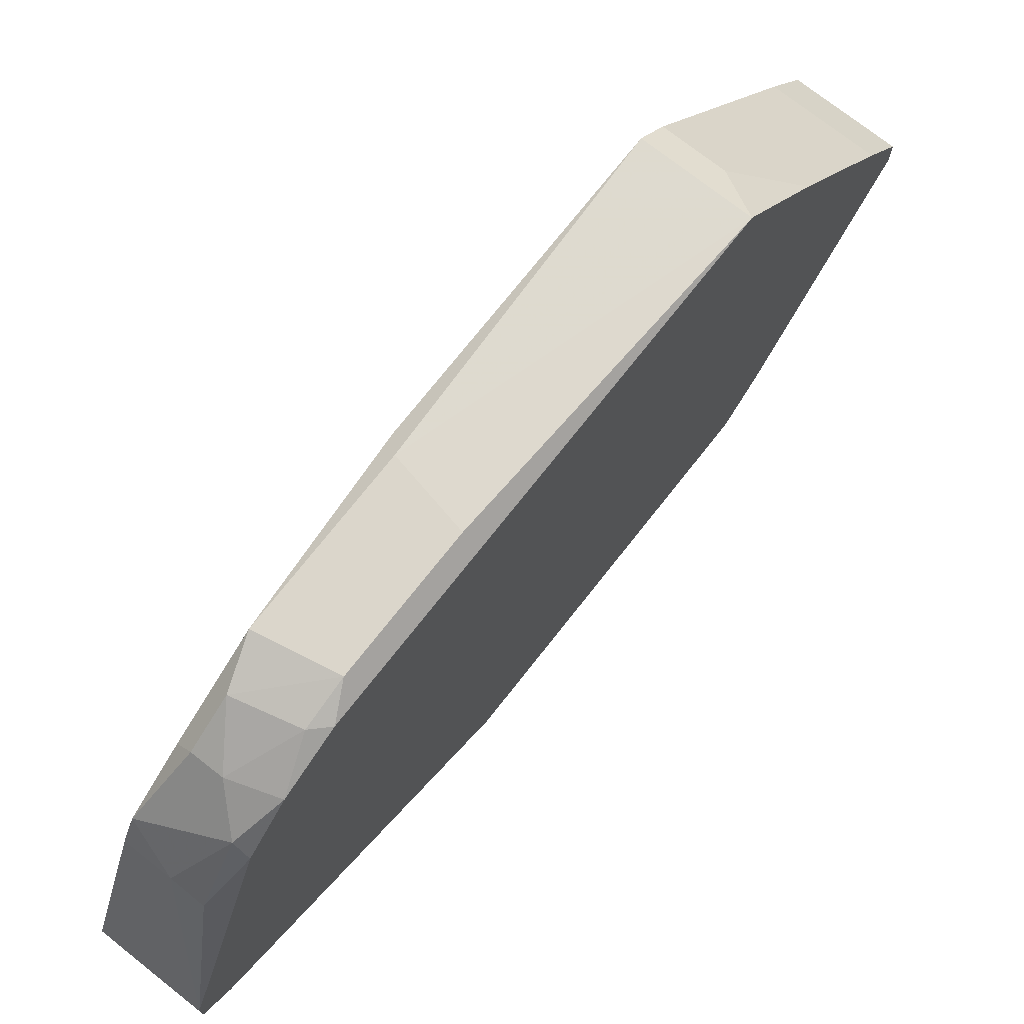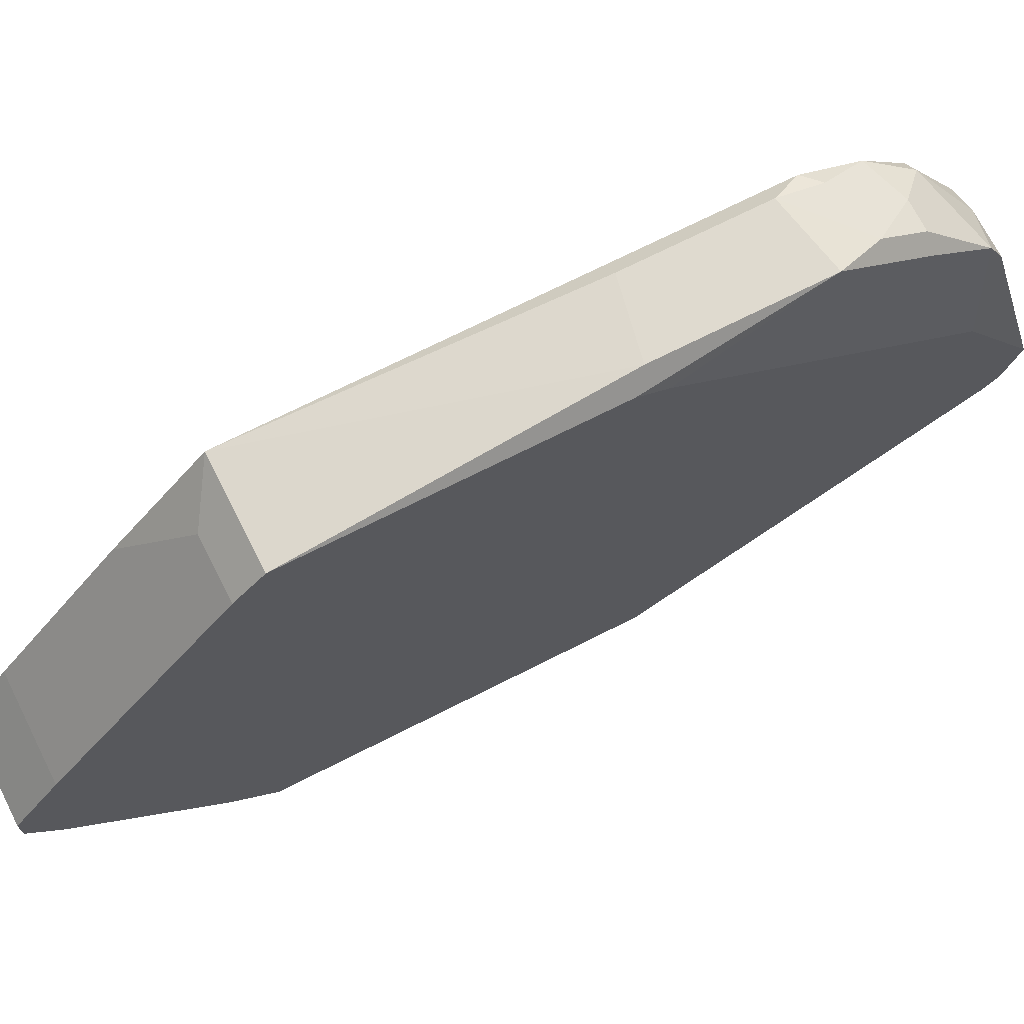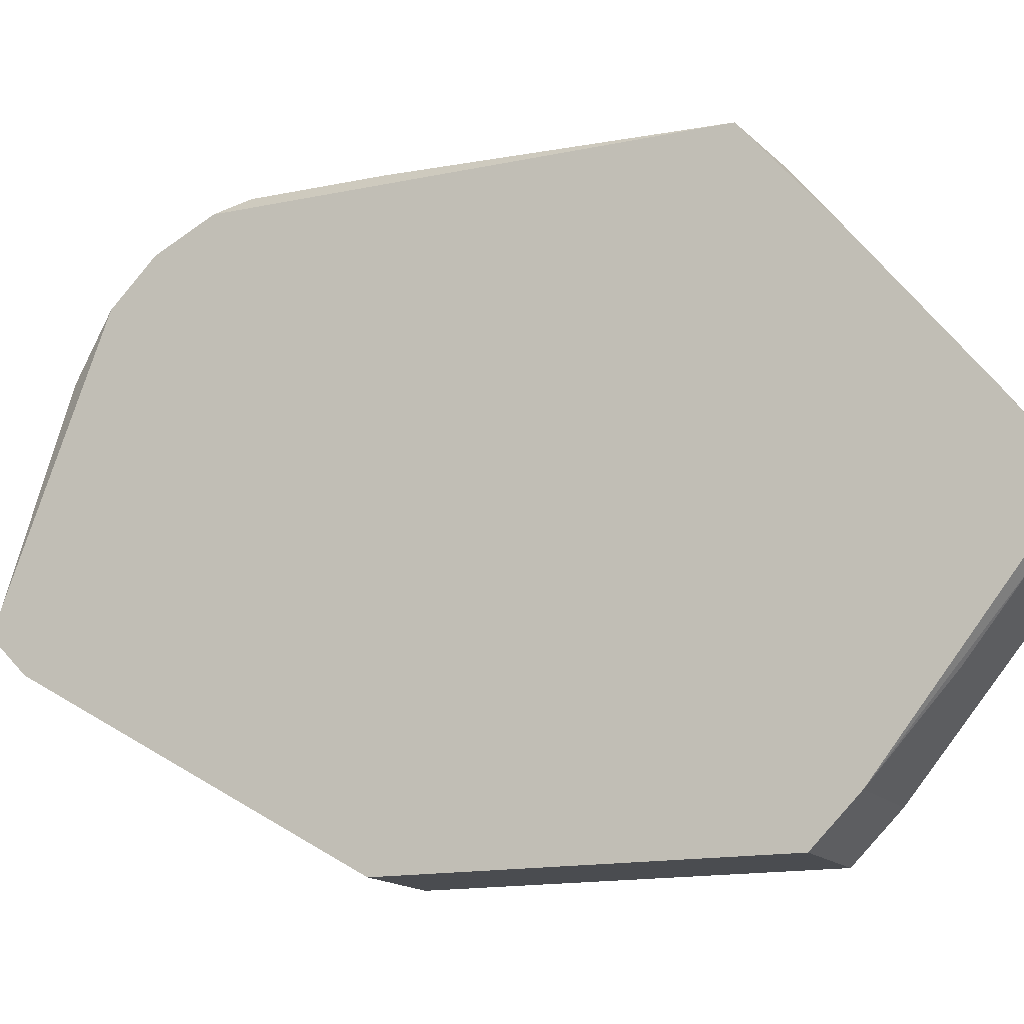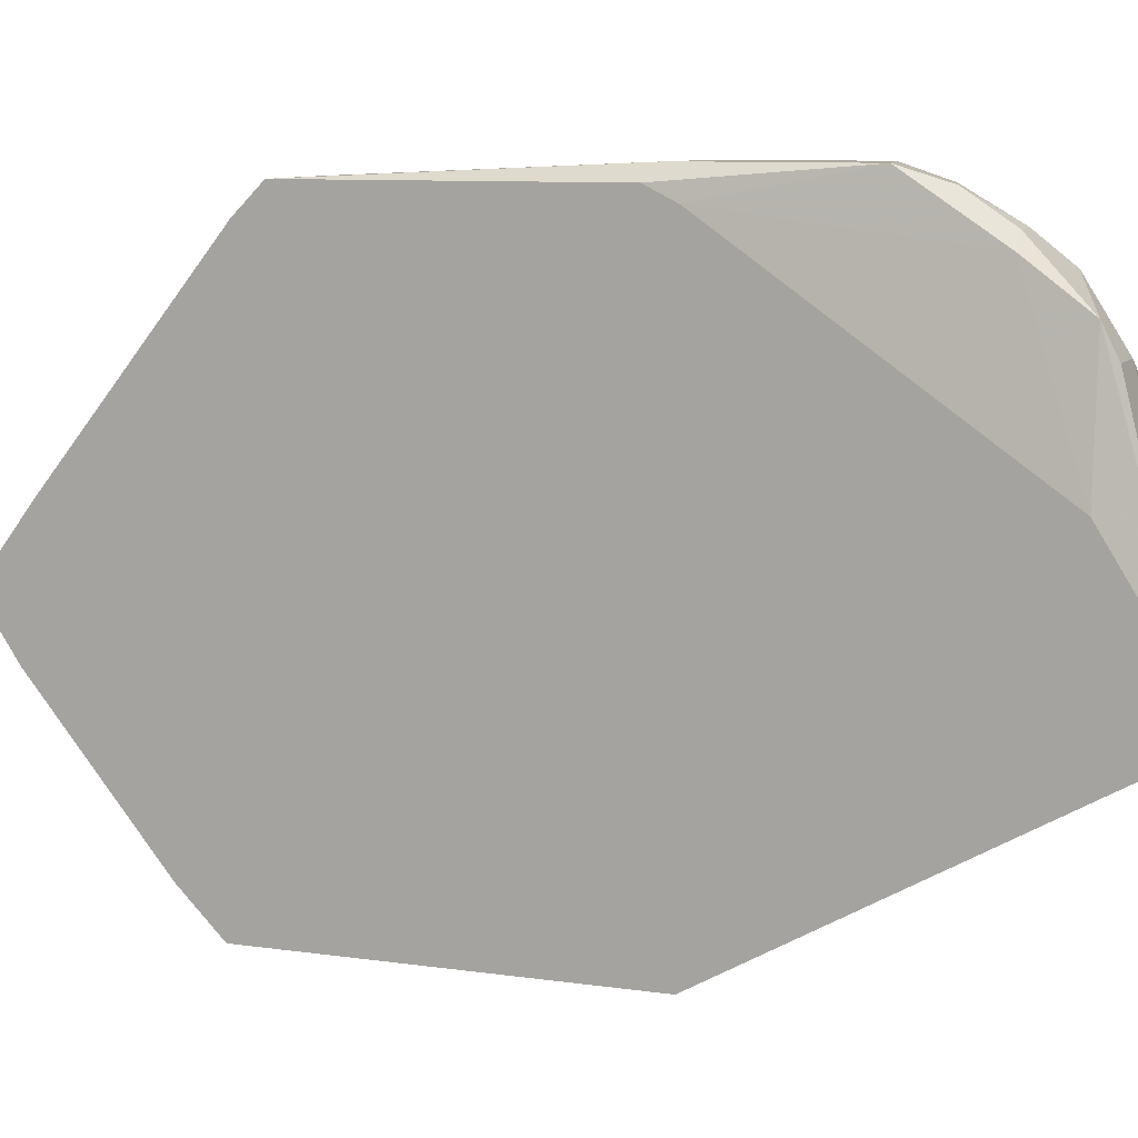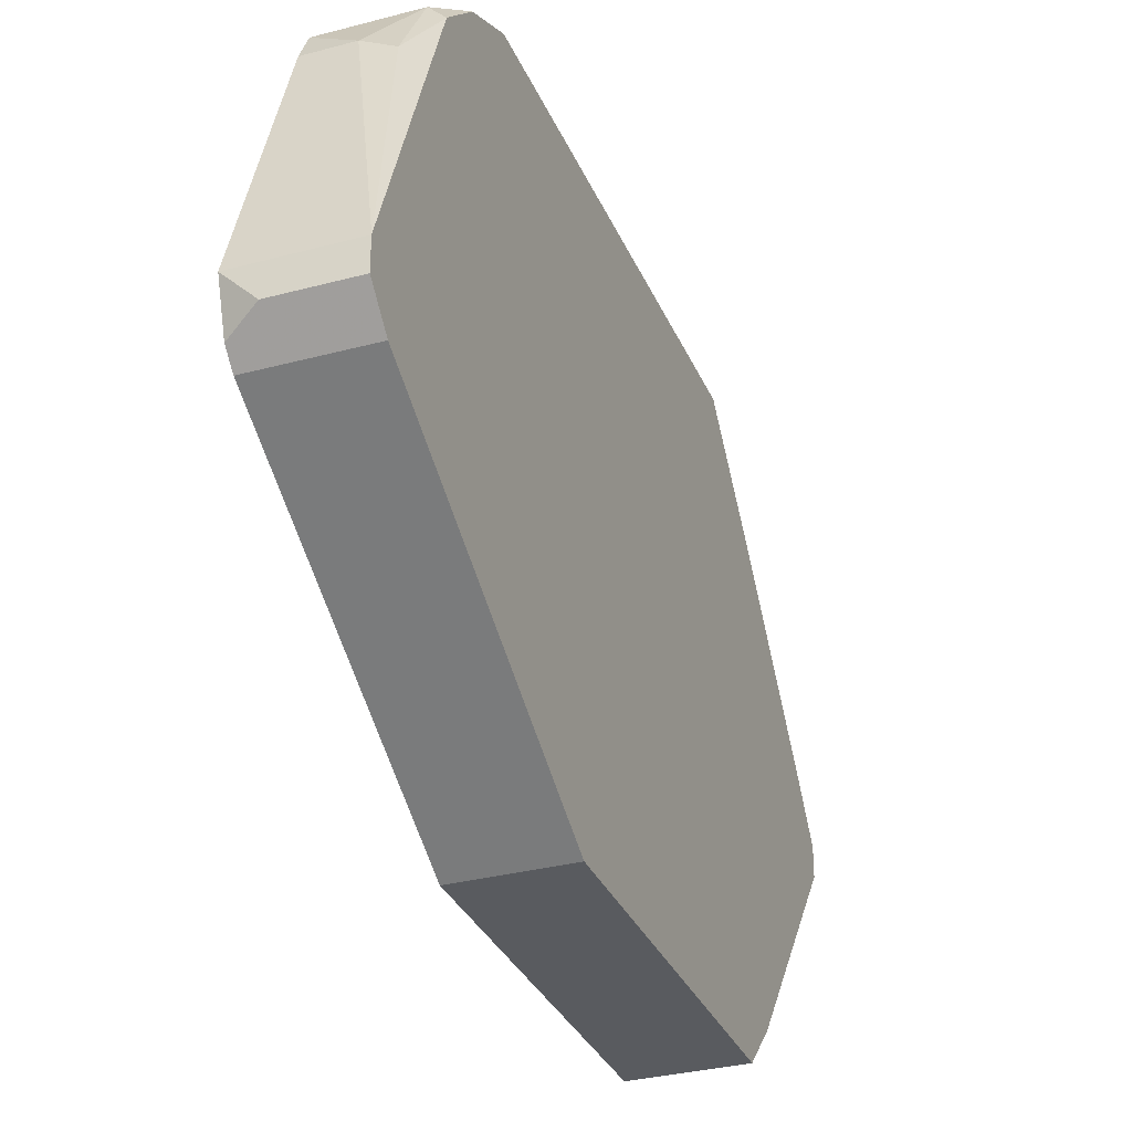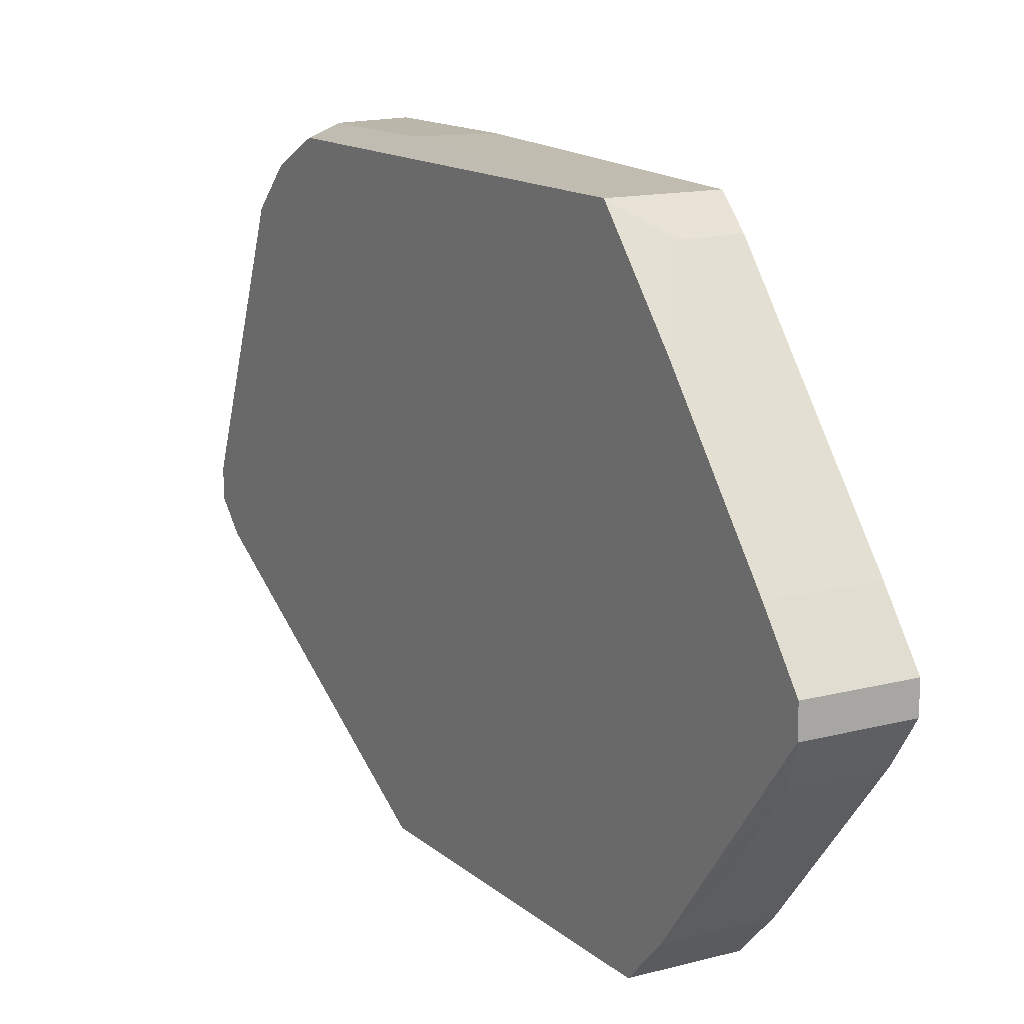
<metadata>
{"format":"obj","ext":"obj","renderer":"f3d","projection":"perspective","resolution":1024,"background":"white","views":[{"elev":73.6,"azim":-141.8,"up":"+Z"},{"elev":70.8,"azim":63.1,"up":"+Z"},{"elev":-14.7,"azim":-65.2,"up":"+Z"},{"elev":9.1,"azim":111.0,"up":"+Z"},{"elev":-32.1,"azim":-159.4,"up":"+Z"},{"elev":14.0,"azim":-30.1,"up":"+Z"}]}
</metadata>
<code>
v 0.000722 0.01442 0.02185
v 0.000722 0.02308 0.003829
v 0.000722 0.01659 0.02041
v -0.002163 0.01154 0.02258
v -0.002163 0.02019 0.01537
v -0.002163 -0.02164 0.003108
v -0.002163 0.005047 0.02258
v -0.002163 -0.01875 -0.000499
v -0.002163 0.0137 0.02185
v -0.002163 0.01803 0.01897
v -0.002884 0.01298 0.02185
v -0.002884 -0.01515 0.01681
v -0.002884 -0.01515 -0.004827
v -0.002884 -0.01082 0.02185
v -0.002884 0.01587 0.02041
v -0.002884 -0.02092 0.009592
v -0.002884 0.02308 0.00527
v -0.002884 0.02308 0.003829
v -0.002884 0.005047 -0.006992
v -0.002884 0.02164 0.002387
v -0.002884 -0.02308 0.006715
v -0.002884 -0.02308 0.00527
v -0.002884 -0.01298 -0.006992
v -0.002884 0.01803 0.01825
v 0.001443 0.02019 0.01608
v 0.001443 0.00432 0.02258
v 0.001443 0.01226 0.02258
v 0.001443 0.01659 0.0197
v 0.001443 0.01947 0.01753
v 0.002165 -0.01515 -0.004827
v 0.002165 -0.01082 0.02185
v 0.002165 -0.02092 0.009592
v 0.002165 -0.01226 0.02041
v 0.002165 0.02308 0.00527
v 0.002165 -0.02164 0.003108
v 0.002165 0.005047 0.02114
v 0.002165 0.005047 -0.006992
v 0.002165 0.02164 0.002387
v 0.002165 0.003606 0.02185
v 0.002165 -0.02308 0.006715
v 0.002165 -0.02308 0.00527
v 0.002165 0.01947 0.01104
v 0.002165 -0.01298 -0.006992
v 0.002165 0.02236 0.003108
v -0.00072 0.02019 0.01608
v -0.00072 -0.01226 0.02041
v -0.00072 0.01659 0.02041
f 1 27 3
f 47 1 3
f 4 1 9
f 4 27 1
f 1 47 9
f 18 34 2
f 38 18 2
f 34 44 2
f 44 38 2
f 29 10 3
f 10 47 3
f 27 28 3
f 28 29 3
f 4 14 7
f 26 4 7
f 11 4 9
f 14 4 11
f 27 4 26
f 5 24 10
f 5 10 45
f 5 17 24
f 17 5 45
f 13 8 6
f 8 35 6
f 22 13 6
f 35 22 6
f 14 26 7
f 30 8 13
f 8 30 35
f 15 11 9
f 47 15 9
f 24 15 10
f 15 47 10
f 10 29 45
f 15 14 11
f 14 16 12
f 46 14 12
f 16 32 12
f 32 33 12
f 33 46 12
f 22 23 13
f 23 30 13
f 18 14 15
f 14 21 16
f 14 18 19
f 14 19 22
f 14 22 21
f 14 31 26
f 31 14 46
f 18 15 17
f 17 15 24
f 21 32 16
f 34 18 17
f 25 34 17
f 25 17 45
f 19 18 20
f 20 18 38
f 37 19 20
f 22 19 23
f 19 43 23
f 43 19 37
f 37 20 38
f 22 41 21
f 32 21 40
f 21 41 40
f 41 22 35
f 23 43 30
f 34 25 29
f 29 25 45
f 31 27 26
f 28 27 36
f 27 31 39
f 36 27 39
f 28 42 29
f 28 36 42
f 42 34 29
f 30 41 35
f 43 41 30
f 32 31 33
f 32 44 31
f 31 46 33
f 31 36 39
f 31 44 36
f 41 32 40
f 43 32 41
f 32 43 44
f 36 34 42
f 36 44 34
f 44 37 38
f 44 43 37

</code>
